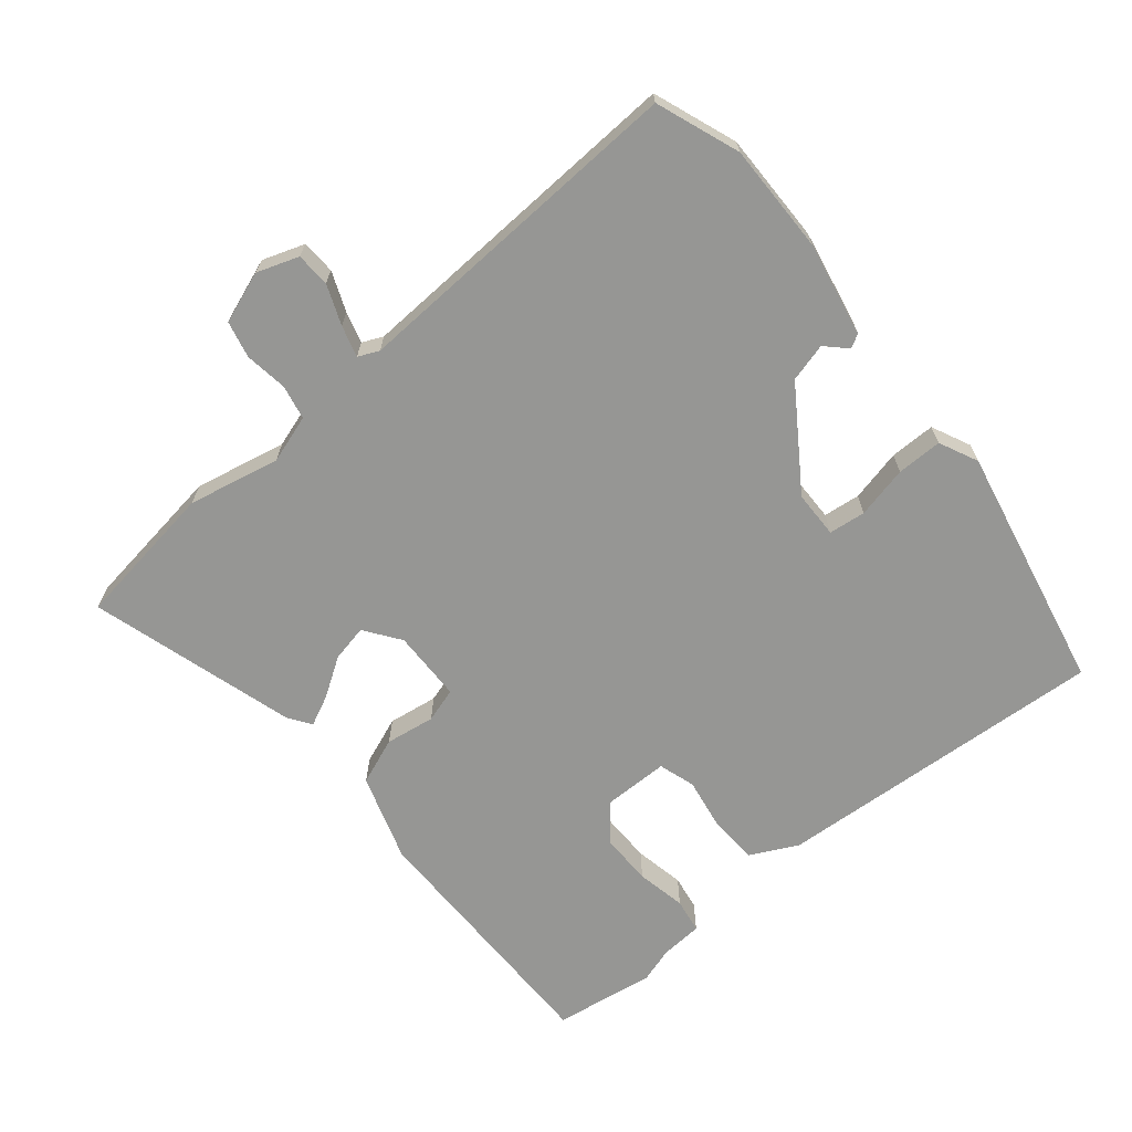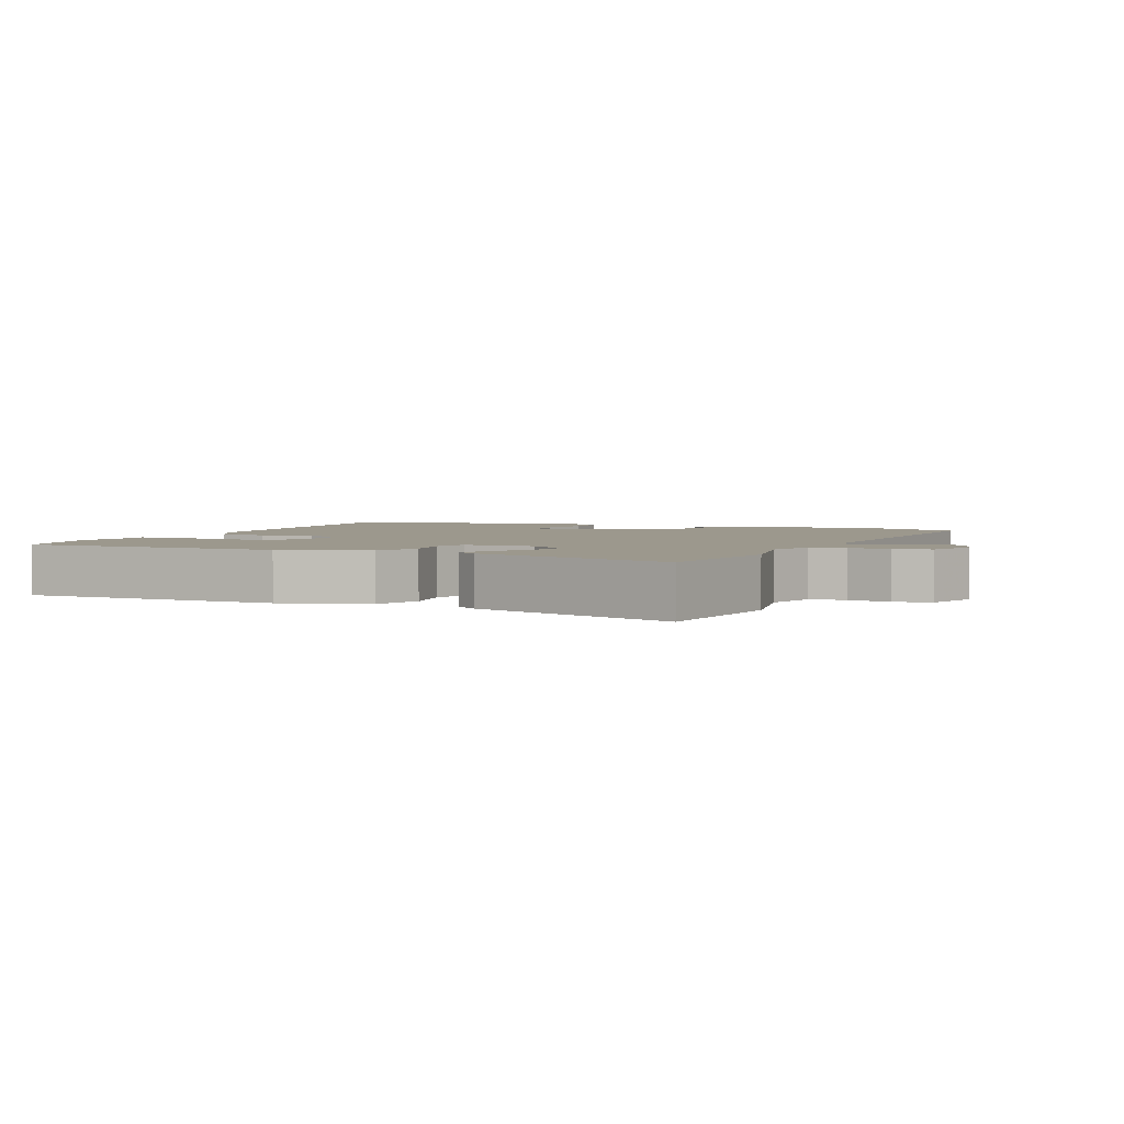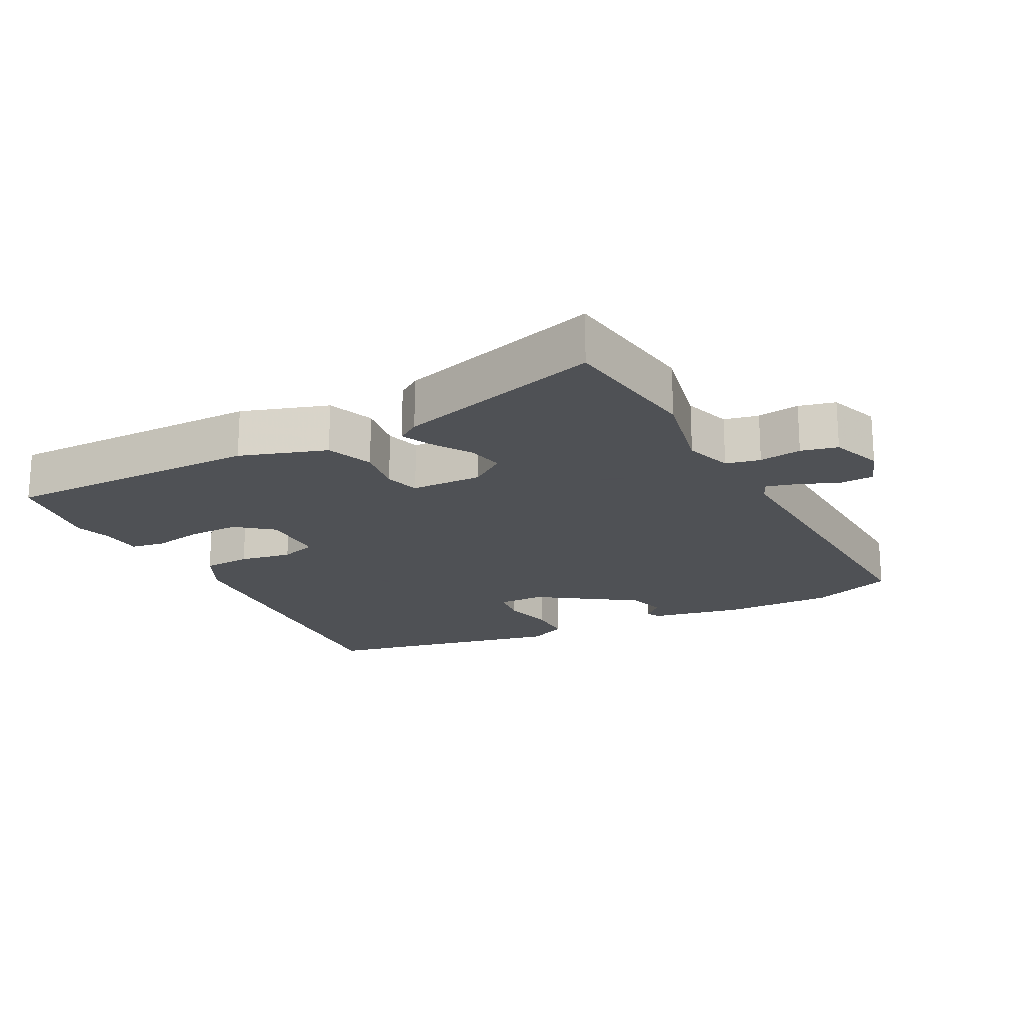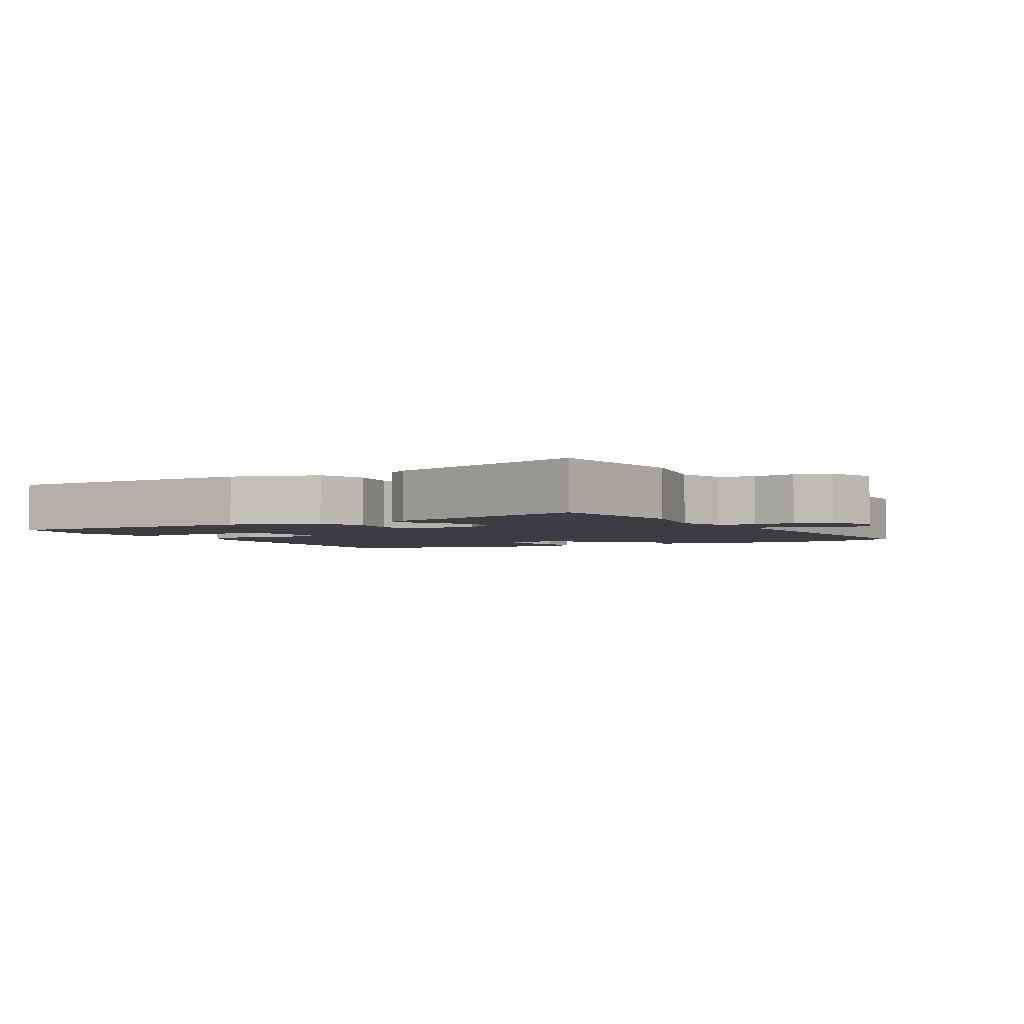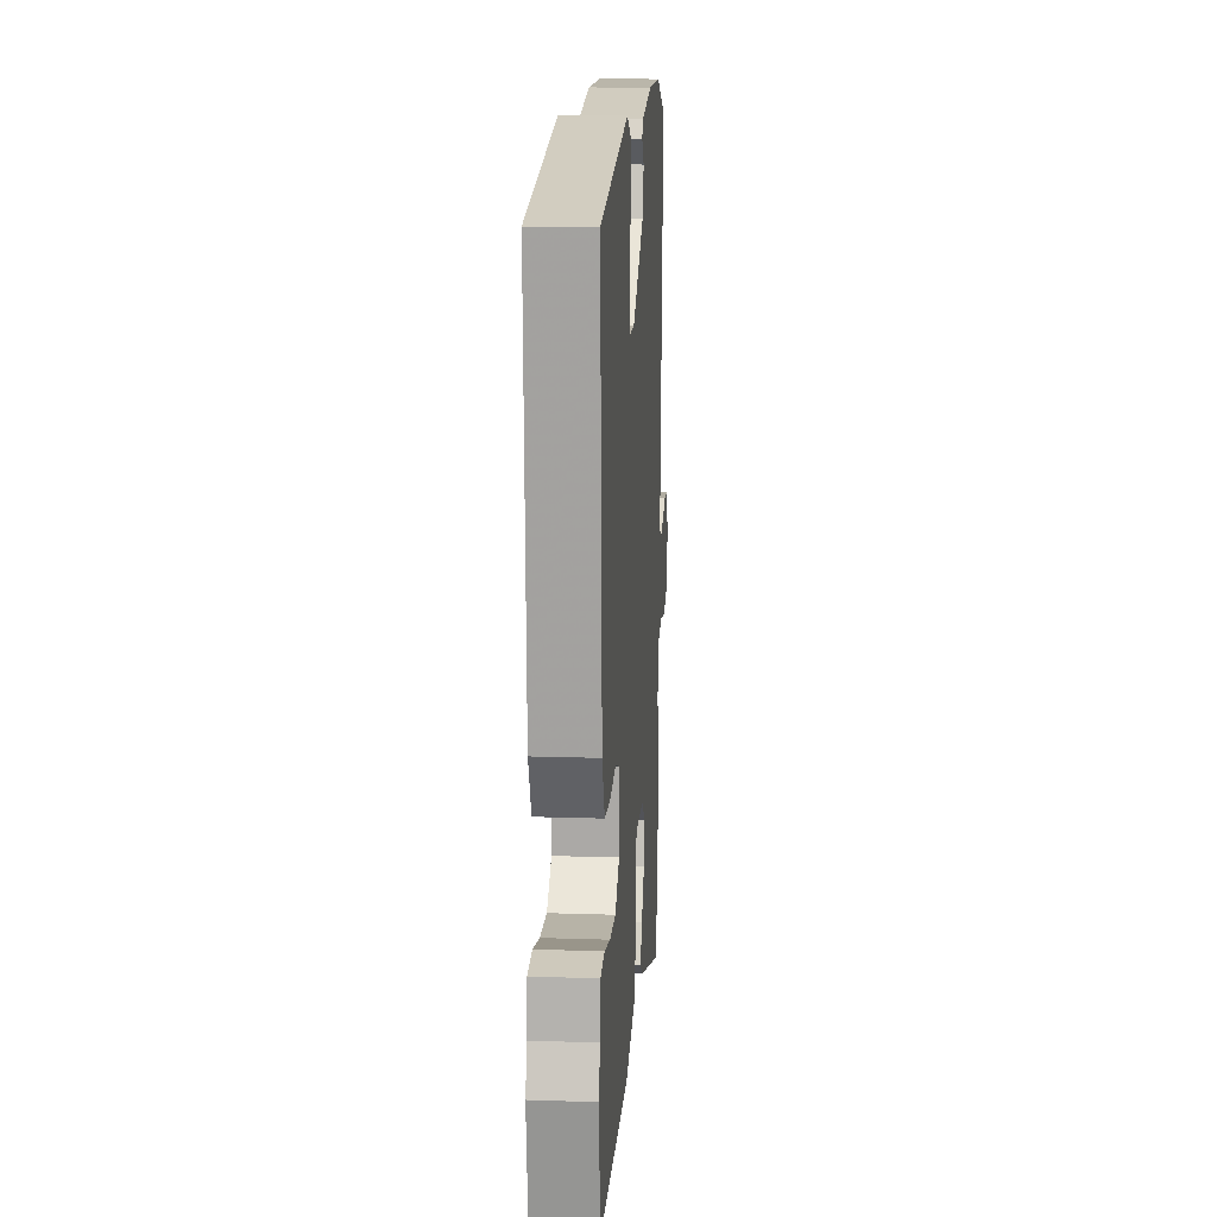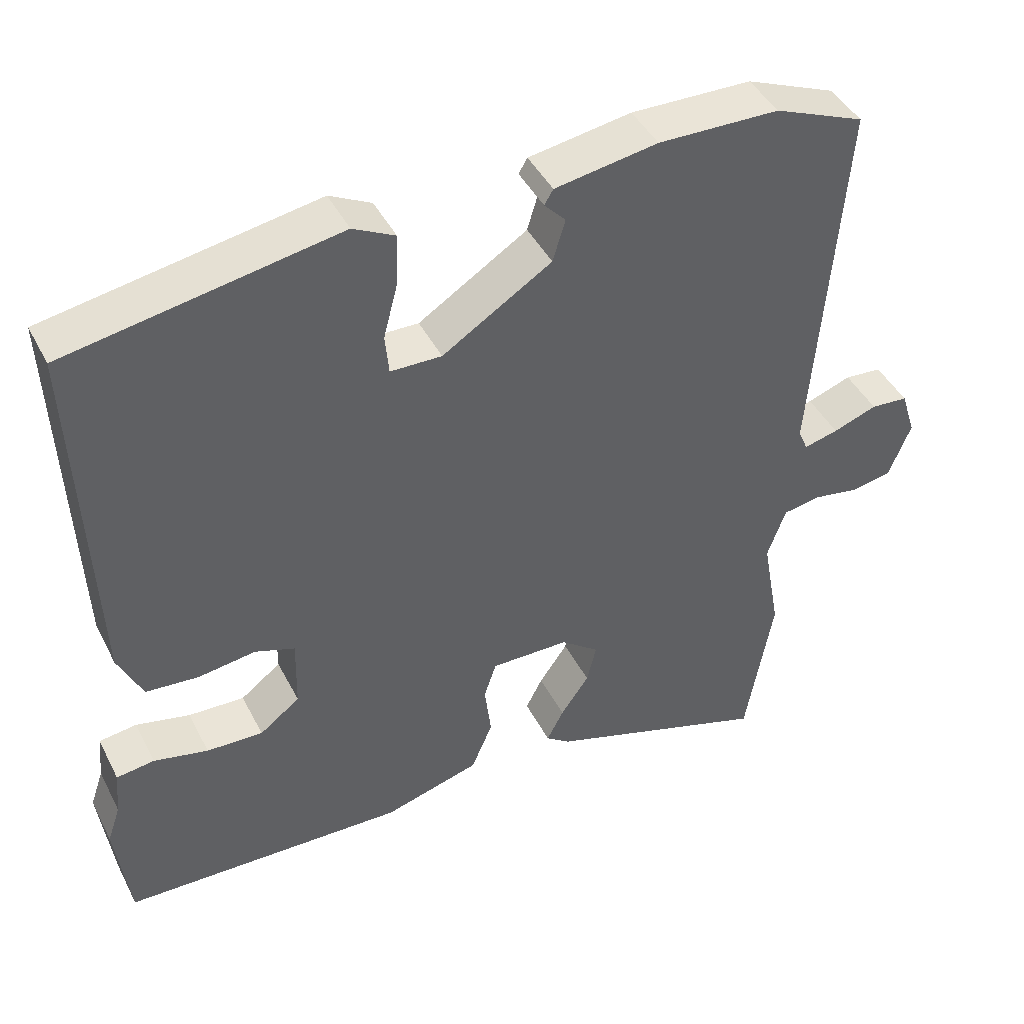
<metadata>
{"format":"obj","ext":"obj","renderer":"f3d","projection":"perspective","resolution":1024,"background":"white","views":[{"elev":-67.7,"azim":-52.1,"up":"+Y"},{"elev":3.0,"azim":-157.5,"up":"+Y"},{"elev":-19.5,"azim":-154.3,"up":"+Y"},{"elev":-2.9,"azim":-152.4,"up":"+Y"},{"elev":14.8,"azim":94.1,"up":"+Z"},{"elev":43.8,"azim":154.2,"up":"+Z"}]}
</metadata>
<code>
v -0.481 0.07 -0.611
v -0.518 0.07 -0.395
v -0.493 0.07 -0.257
v -0.518 0.07 -0.186
v -0.57 0.07 -0.177
v -0.633 0.07 -0.188
v -0.688 0.07 -0.177
v -0.718 0.07 -0.101
v -0.698 0.07 -0.038
v -0.647 0.07 -0.034
v -0.587 0.07 -0.056
v -0.54 0.07 -0.068
v -0.527 0.07 -0.037
v -0.566 0.07 0.473
v -0.443 0.07 0.523
v -0.278 0.07 0.526
v -0.138 0.07 0.503
v -0.126 0.07 0.483
v -0.155 0.07 0.452
v -0.138 0.07 0.395
v 0.011 0.07 0.3
v 0.081 0.07 0.301
v 0.086 0.07 0.356
v 0.066 0.07 0.433
v 0.064 0.07 0.501
v 0.121 0.07 0.53
v 0.49 0.07 0.465
v 0.471 0.07 -0.034
v 0.438 0.07 -0.105
v 0.366 0.07 -0.111
v 0.287 0.07 -0.1
v 0.233 0.07 -0.119
v 0.235 0.07 -0.217
v 0.29 0.07 -0.259
v 0.367 0.07 -0.256
v 0.441 0.07 -0.239
v 0.493 0.07 -0.246
v 0.499 0.07 -0.309
v 0.517 0.07 -0.362
v 0.498 0.07 -0.512
v 0.11 0.07 -0.523
v -0.021 0.07 -0.485
v -0.05 0.07 -0.416
v -0.041 0.07 -0.342
v -0.058 0.07 -0.291
v -0.165 0.07 -0.292
v -0.217 0.07 -0.332
v -0.204 0.07 -0.386
v -0.165 0.07 -0.442
v -0.142 0.07 -0.487
v -0.175 0.07 -0.511
v -0.481 0 -0.611
v -0.518 0 -0.395
v -0.493 0 -0.257
v -0.518 0 -0.186
v -0.57 0 -0.177
v -0.633 0 -0.188
v -0.688 0 -0.177
v -0.718 0 -0.101
v -0.698 0 -0.038
v -0.647 0 -0.034
v -0.587 0 -0.056
v -0.54 0 -0.068
v -0.527 0 -0.037
v -0.566 0 0.473
v -0.443 0 0.523
v -0.278 0 0.526
v -0.138 0 0.503
v -0.126 0 0.483
v -0.155 0 0.452
v -0.138 0 0.395
v 0.011 0 0.3
v 0.081 0 0.301
v 0.086 0 0.356
v 0.066 0 0.433
v 0.064 0 0.501
v 0.121 0 0.53
v 0.49 0 0.465
v 0.471 0 -0.034
v 0.438 0 -0.105
v 0.366 0 -0.111
v 0.287 0 -0.1
v 0.233 0 -0.119
v 0.235 0 -0.217
v 0.29 0 -0.259
v 0.367 0 -0.256
v 0.441 0 -0.239
v 0.493 0 -0.246
v 0.499 0 -0.309
v 0.517 0 -0.362
v 0.498 0 -0.512
v 0.11 0 -0.523
v -0.021 0 -0.485
v -0.05 0 -0.416
v -0.041 0 -0.342
v -0.058 0 -0.291
v -0.165 0 -0.292
v -0.217 0 -0.332
v -0.204 0 -0.386
v -0.165 0 -0.442
v -0.142 0 -0.487
v -0.175 0 -0.511
f 1 2 3
f 51 1 3
f 50 51 3
f 49 50 3
f 48 49 3
f 47 48 3 4
f 46 47 4
f 45 46 4
f 42 43 44
f 41 42 44
f 40 41 44
f 39 40 44
f 38 39 44
f 38 44 45
f 35 36 37 38
f 34 35 38 45
f 33 34 45 4
f 29 30 31
f 28 29 31
f 27 28 31
f 26 27 31
f 25 26 31
f 24 25 31
f 23 24 31
f 22 23 31 32
f 33 4 5
f 32 33 5
f 22 32 5
f 21 22 5
f 17 18 19
f 16 17 19
f 15 16 19
f 14 15 19
f 13 14 19 20
f 20 21 5
f 13 20 5
f 12 13 5
f 9 10 11
f 9 11 12
f 8 9 12
f 7 8 12
f 6 7 12
f 5 6 12
f 54 53 52
f 54 52 102
f 54 102 101
f 54 101 100
f 54 100 99
f 55 54 99 98
f 55 98 97
f 55 97 96
f 95 94 93
f 95 93 92
f 95 92 91
f 95 91 90
f 95 90 89
f 96 95 89
f 89 88 87 86
f 96 89 86 85
f 55 96 85 84
f 82 81 80
f 82 80 79
f 82 79 78
f 82 78 77
f 82 77 76
f 82 76 75
f 82 75 74
f 83 82 74 73
f 56 55 84
f 56 84 83
f 56 83 73
f 56 73 72
f 70 69 68
f 70 68 67
f 70 67 66
f 70 66 65
f 71 70 65 64
f 56 72 71
f 56 71 64
f 56 64 63
f 62 61 60
f 63 62 60
f 63 60 59
f 63 59 58
f 63 58 57
f 63 57 56
f 1 52 53 2
f 2 53 54 3
f 3 54 55 4
f 4 55 56 5
f 5 56 57 6
f 6 57 58 7
f 7 58 59 8
f 8 59 60 9
f 9 60 61 10
f 10 61 62 11
f 11 62 63 12
f 12 63 64 13
f 13 64 65 14
f 14 65 66 15
f 15 66 67 16
f 16 67 68 17
f 17 68 69 18
f 18 69 70 19
f 19 70 71 20
f 20 71 72 21
f 21 72 73 22
f 22 73 74 23
f 23 74 75 24
f 24 75 76 25
f 25 76 77 26
f 26 77 78 27
f 27 78 79 28
f 28 79 80 29
f 29 80 81 30
f 30 81 82 31
f 31 82 83 32
f 32 83 84 33
f 33 84 85 34
f 34 85 86 35
f 35 86 87 36
f 36 87 88 37
f 37 88 89 38
f 38 89 90 39
f 39 90 91 40
f 40 91 92 41
f 41 92 93 42
f 42 93 94 43
f 43 94 95 44
f 44 95 96 45
f 45 96 97 46
f 46 97 98 47
f 47 98 99 48
f 48 99 100 49
f 49 100 101 50
f 50 101 102 51
f 51 102 52 1

</code>
